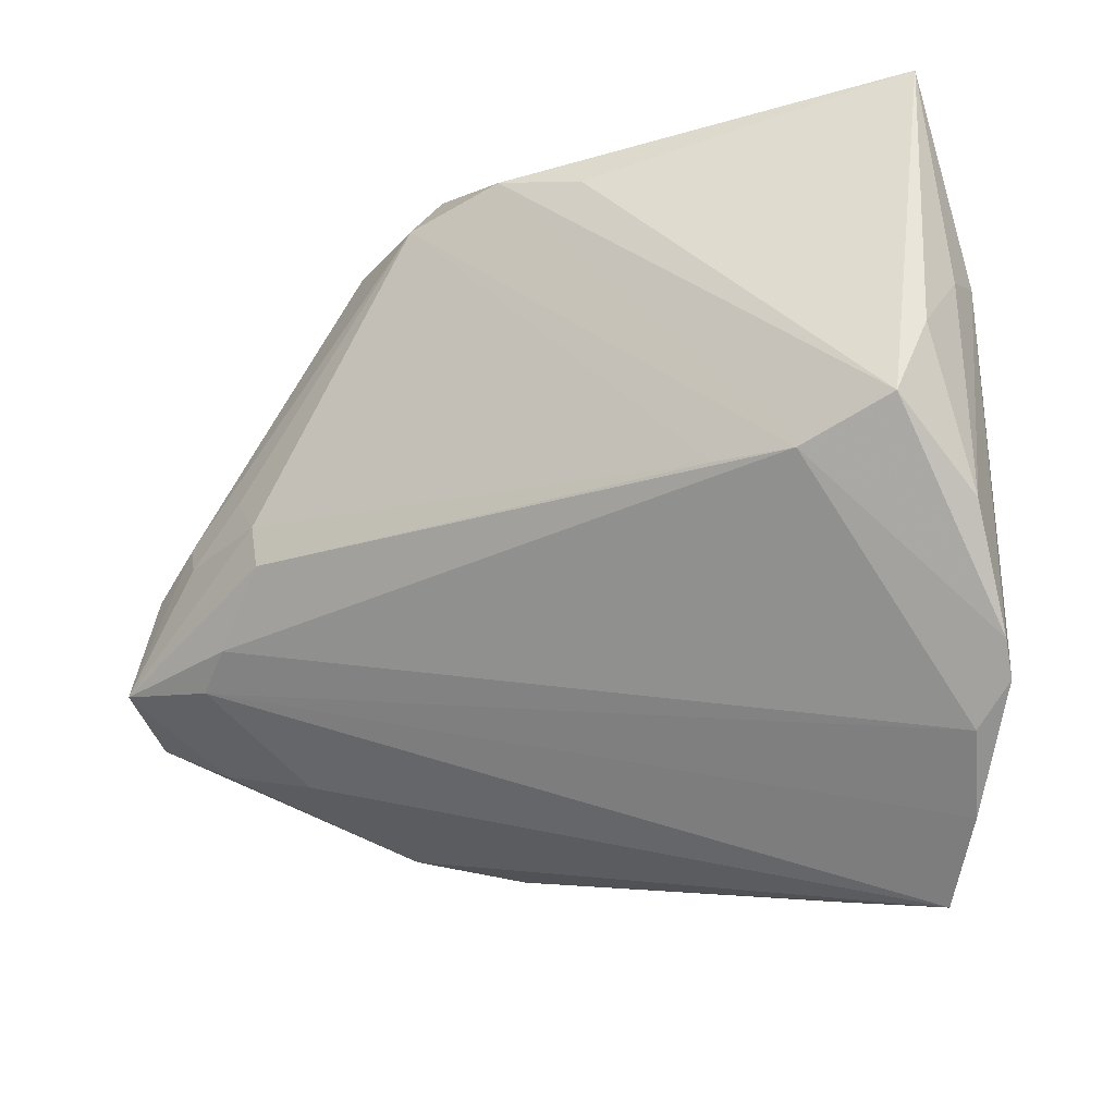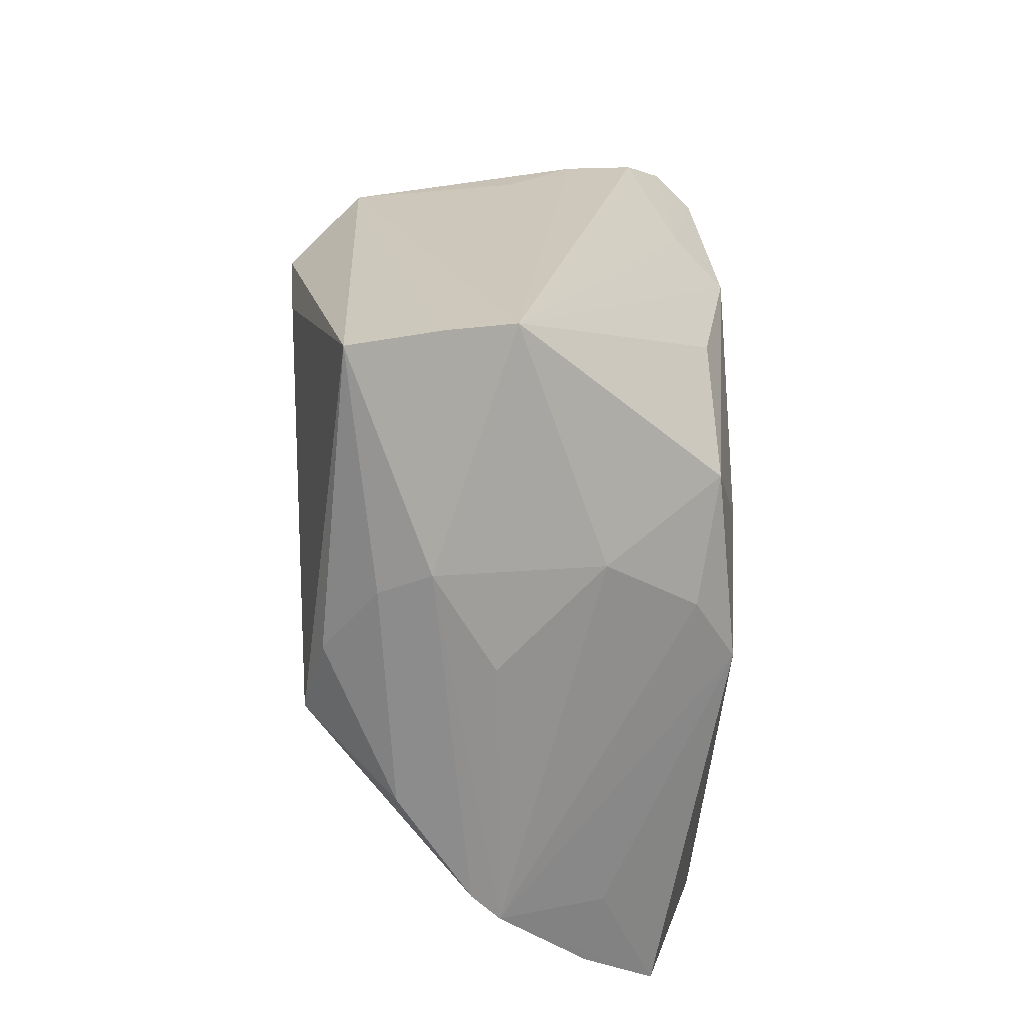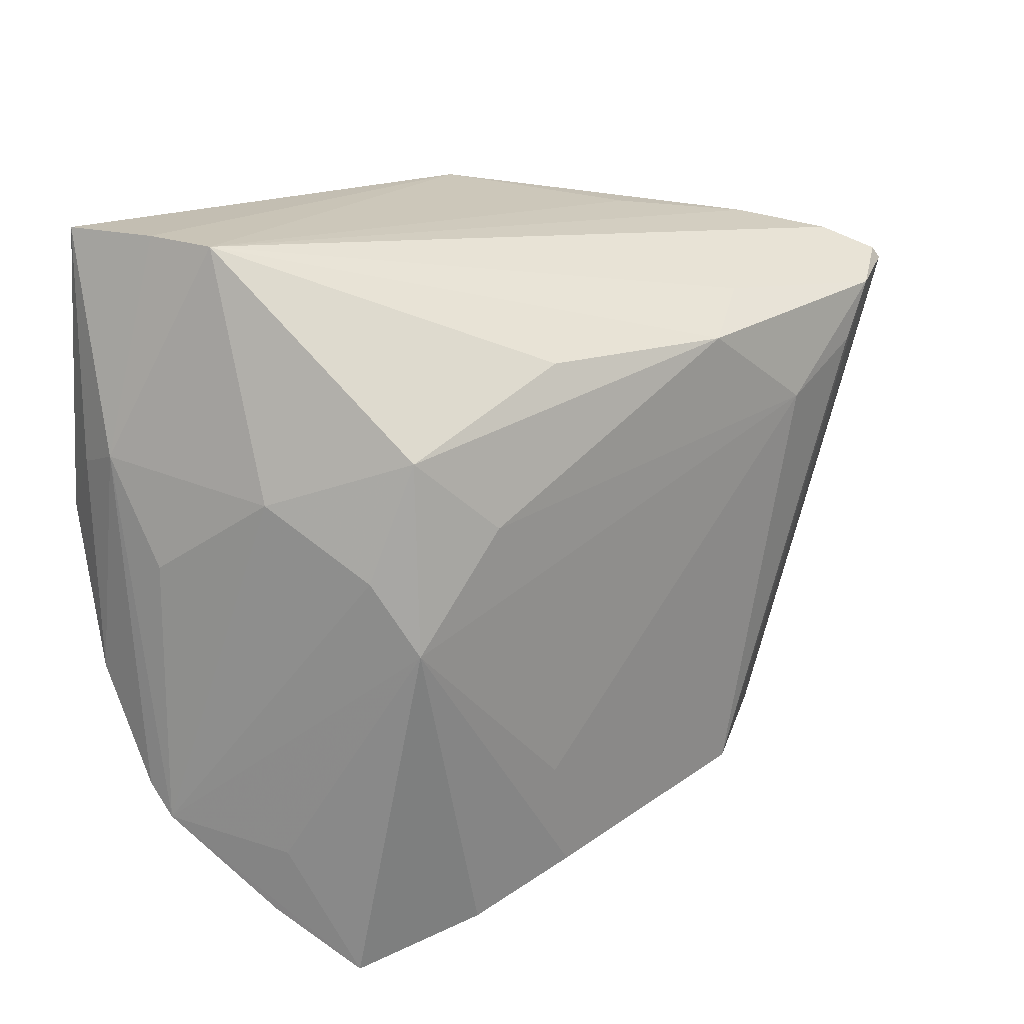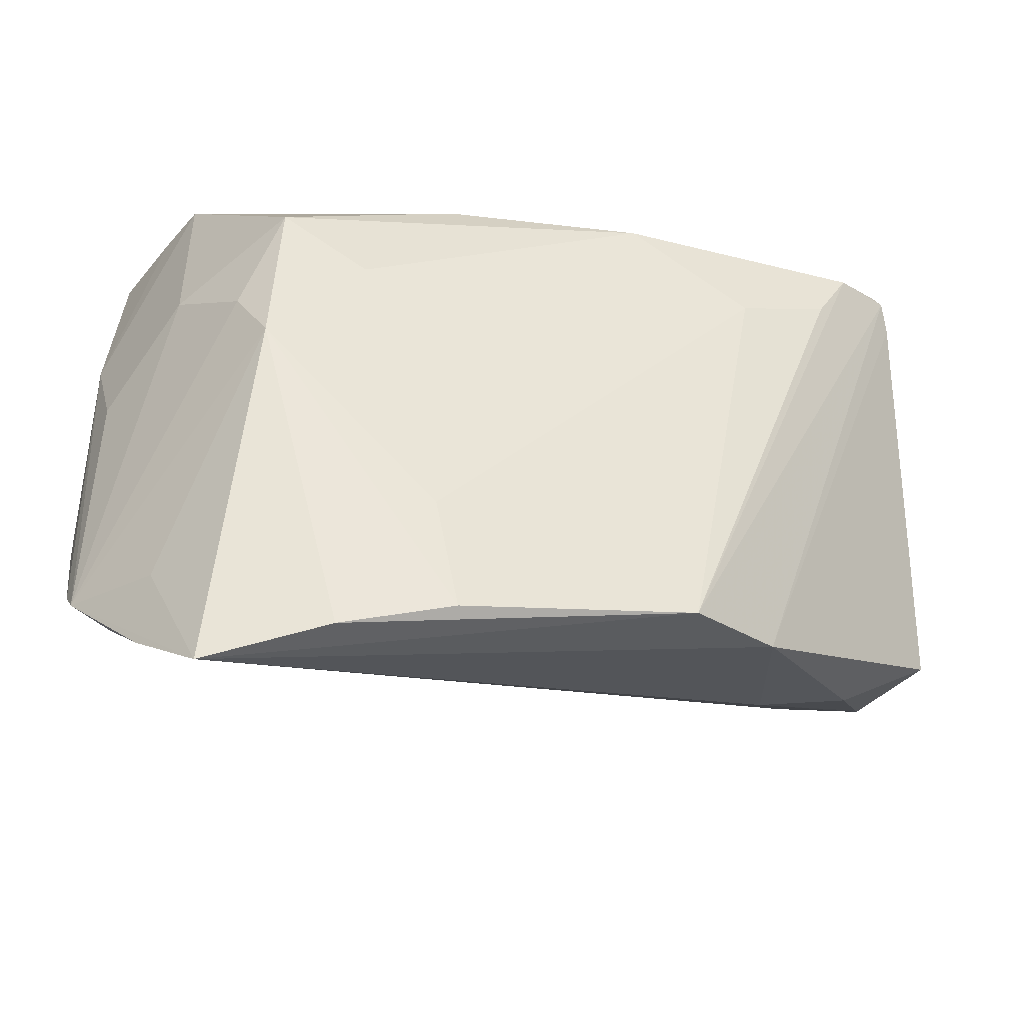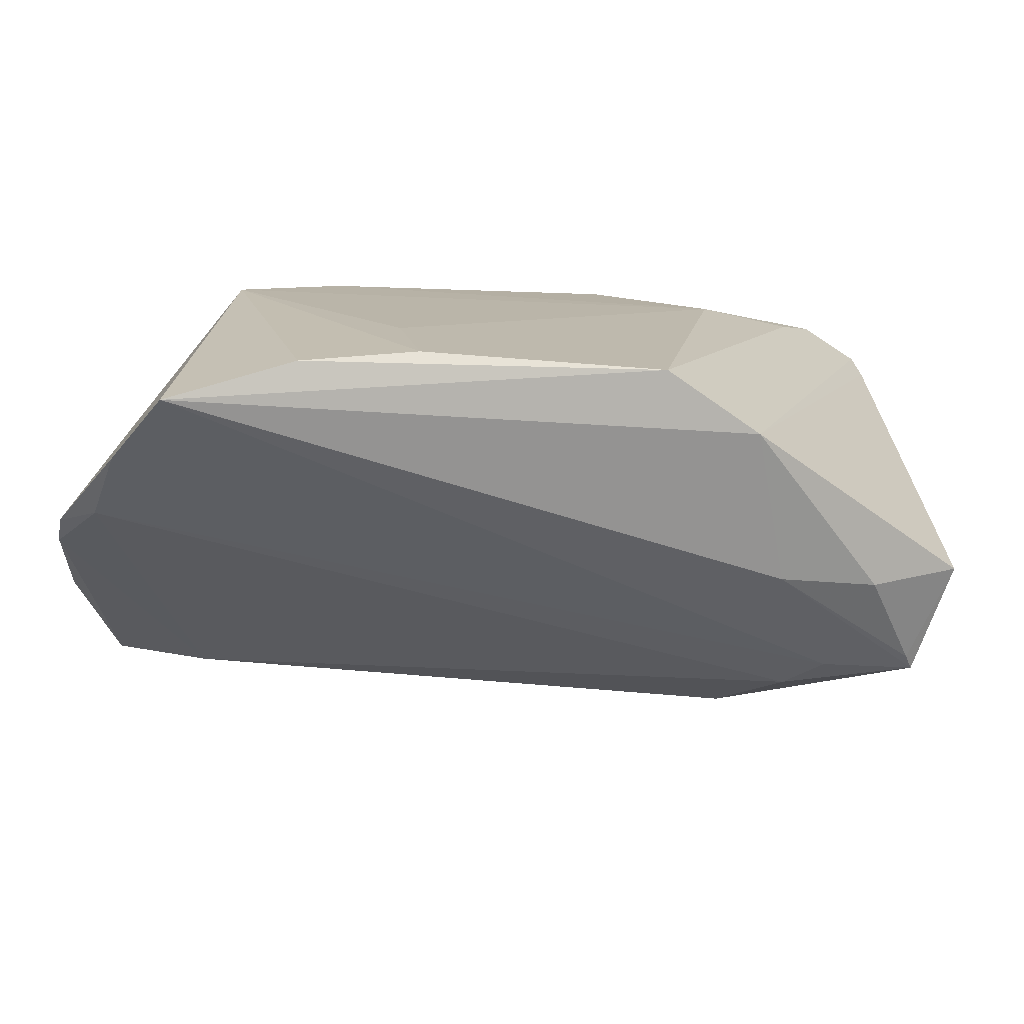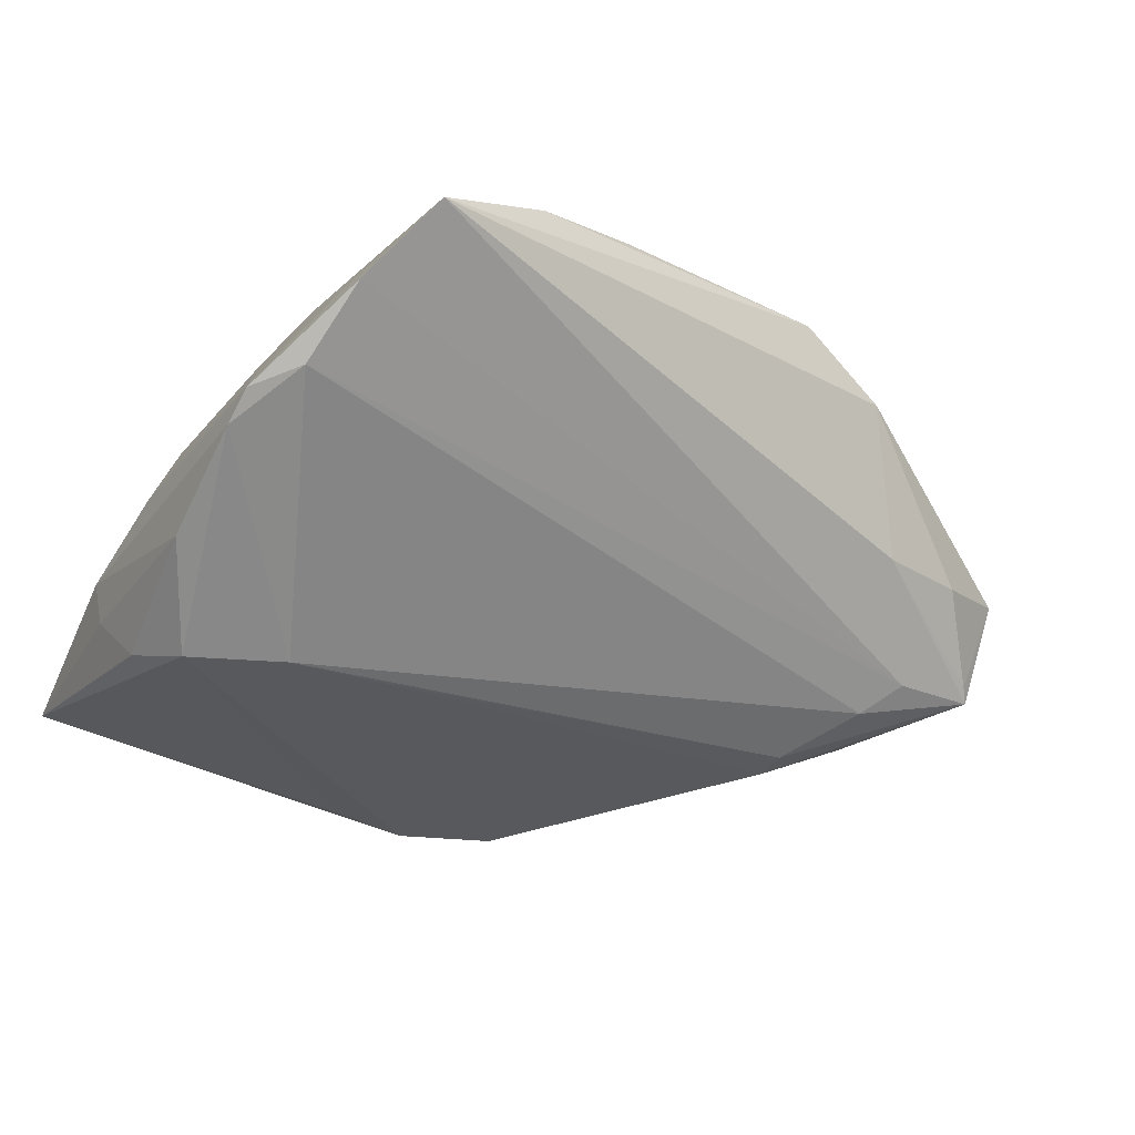
<metadata>
{"format":"obj","ext":"obj","renderer":"f3d","projection":"perspective","resolution":1024,"background":"white","views":[{"elev":-25.0,"azim":-153.9,"up":"+Y"},{"elev":25.5,"azim":-88.6,"up":"+Y"},{"elev":21.1,"azim":-41.0,"up":"+Y"},{"elev":-40.3,"azim":-13.8,"up":"+Y"},{"elev":-79.2,"azim":-4.2,"up":"+Y"},{"elev":-23.4,"azim":-29.6,"up":"+Z"}]}
</metadata>
<code>
v -0.01042 -0.02774 0.0231
v 0.0142 0.02187 0.02433
v 0.05569 0.005174 0.003268
v -0.04394 -0.0349 -5.571e-05
v -0.009165 0.02276 0.02126
v -0.02024 0.006441 0.02433
v 0.03293 -0.00524 -0.02441
v -0.04363 0.0378 -0.007423
v -0.03495 -0.04883 0.01574
v 0.04835 -0.02665 -0.0037
v -0.04494 -0.005552 -0.02343
v 0.03978 -0.01743 -0.01888
v 0.03784 0.03022 0.004812
v -0.0414 0.01009 0.009298
v -0.0108 0.02779 -0.02724
v 0.05554 -0.0003019 -0.003052
v 0.04403 0.02297 0.02154
v 0.02067 0.02575 -0.02235
v -0.04107 -0.04183 0.007688
v 0.03196 -0.03445 0.01466
v -0.04876 -0.03066 -0.002075
v 0.03659 -0.0003787 -0.02199
v 0.0539 0.01162 0.007187
v 0.02053 -0.03669 0.02155
v -0.007474 -0.04128 0.02216
v 0.05179 -0.007414 -0.01498
v 0.04401 -0.006557 -0.0198
v 0.04488 0.02838 0.01313
v 0.03254 -0.00997 -0.02369
v 0.04 0.01626 0.02227
v -0.02421 -0.009242 -0.02349
v -0.03492 0.002139 0.01953
v -0.03159 -0.006087 0.0241
v 0.03673 -0.02968 -0.003178
v 0.05099 0.02421 0.01768
v -0.03036 0.01579 0.02192
v -0.04952 0.01079 -0.0147
v -0.03363 -0.00956 -0.02333
v -0.04068 0.03746 -0.0002087
v 0.0442 0.02212 0.001991
v -0.04816 0.00093 -0.002392
v 0.02862 0.01163 0.02433
v 0.05183 0.01471 0.005065
v 0.01068 0.02648 -0.02828
v -0.04938 -0.02728 -0.005217
v 0.0442 -0.02067 -0.0154
v -0.04976 0.01296 -0.008929
v -0.04976 -0.01453 -0.01325
v -0.04048 -0.03361 0.00966
v -0.0007608 0.02984 -0.02837
v 0.02376 0.03129 -0.01392
v -0.04786 0.003352 -0.02085
v 0.02237 0.0254 0.01893
v -0.04771 0.03757 -0.01754
v 0.02378 0.03226 -0.002783
v 0.04998 0.00451 -0.00699
v 0.05709 -0.01226 -0.008235
v 0.01056 0.03454 -0.02116
v 0.05431 -0.02032 -0.01377
v -0.02065 -0.04495 0.0206
v 0.04561 -0.003116 -0.01809
v 0.05887 -0.02111 -0.002138
v 0.05007 0.02557 0.01728
v 0.05208 0.02103 0.01595
v 0.05523 -0.01924 -0.01543
f 60 33 9
f 9 24 60
f 24 9 20
f 1 24 42
f 42 33 1
f 49 33 21
f 21 9 49
f 49 9 33
f 24 20 35
f 6 33 42
f 6 36 33
f 14 36 39
f 33 36 32
f 32 36 14
f 21 33 32
f 32 14 21
f 25 33 60
f 25 1 33
f 60 24 25
f 24 1 25
f 62 20 10
f 57 3 62
f 62 65 57
f 7 65 29
f 29 65 12
f 12 38 29
f 37 48 47
f 47 54 37
f 8 54 47
f 47 39 8
f 14 39 47
f 11 54 15
f 52 54 11
f 37 54 52
f 11 48 52
f 52 48 37
f 58 18 44
f 51 18 58
f 58 54 8
f 8 39 58
f 62 3 64
f 64 20 62
f 64 35 20
f 24 35 17
f 59 65 62
f 62 10 59
f 34 20 9
f 34 10 20
f 34 59 10
f 65 59 34
f 44 18 61
f 29 38 31
f 31 7 29
f 31 38 44
f 44 7 31
f 38 12 4
f 46 12 65
f 46 34 9
f 65 34 46
f 46 4 12
f 45 48 11
f 45 4 21
f 21 47 45
f 45 47 48
f 11 38 45
f 38 4 45
f 21 14 41
f 41 47 21
f 14 47 41
f 11 15 50
f 44 38 50
f 50 38 11
f 50 58 44
f 50 15 54
f 54 58 50
f 35 64 43
f 63 40 28
f 63 17 35
f 35 43 63
f 63 43 40
f 55 58 39
f 42 24 30
f 30 17 42
f 24 17 30
f 36 6 2
f 42 17 2
f 2 6 42
f 22 7 44
f 44 61 22
f 65 7 27
f 27 61 65
f 7 22 27
f 27 22 61
f 51 40 56
f 56 18 51
f 40 43 56
f 19 46 9
f 4 46 19
f 19 9 21
f 21 4 19
f 23 64 3
f 3 43 23
f 23 43 64
f 13 39 28
f 13 55 39
f 58 55 13
f 51 58 13
f 28 40 13
f 13 40 51
f 5 39 36
f 36 2 5
f 5 2 39
f 28 39 53
f 39 2 53
f 53 2 17
f 53 63 28
f 17 63 53
f 26 61 18
f 18 56 26
f 26 57 65
f 65 61 26
f 16 56 43
f 16 26 56
f 16 43 3
f 3 57 16
f 57 26 16

</code>
